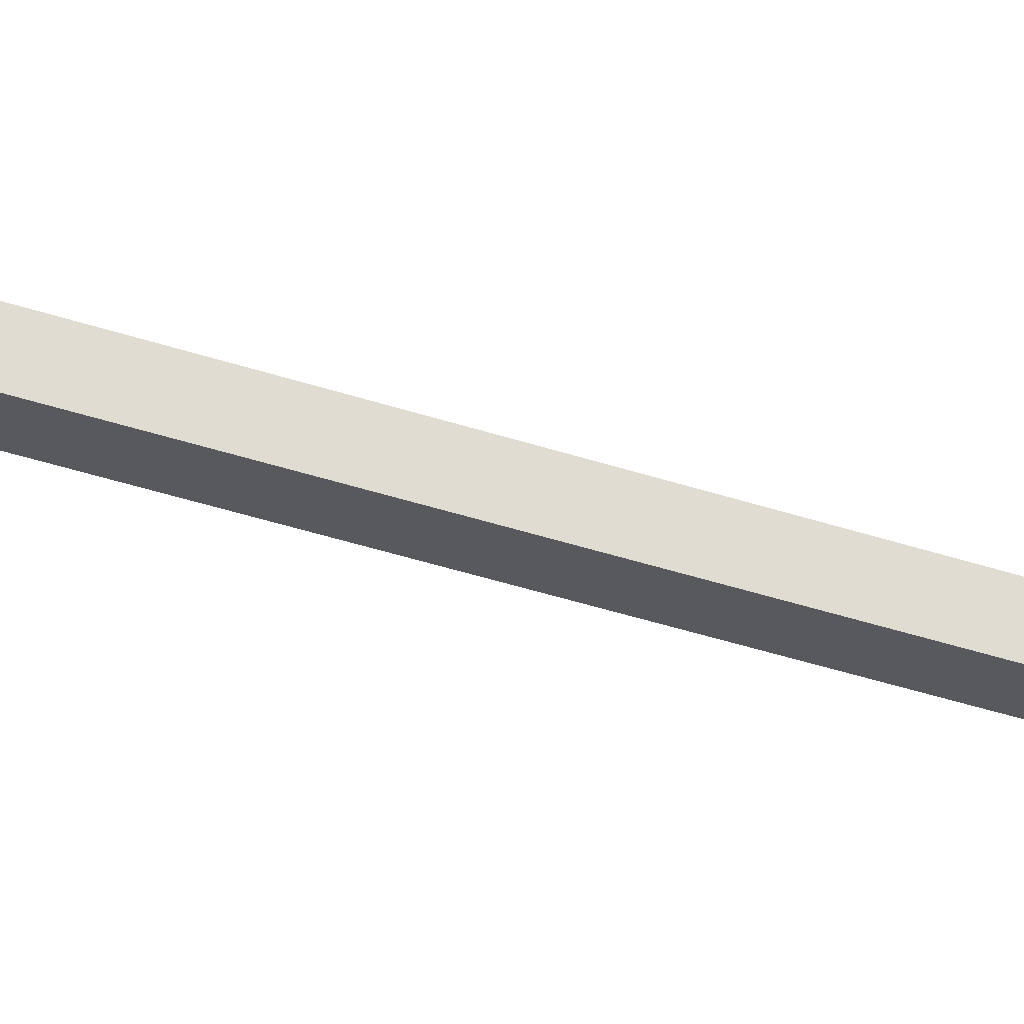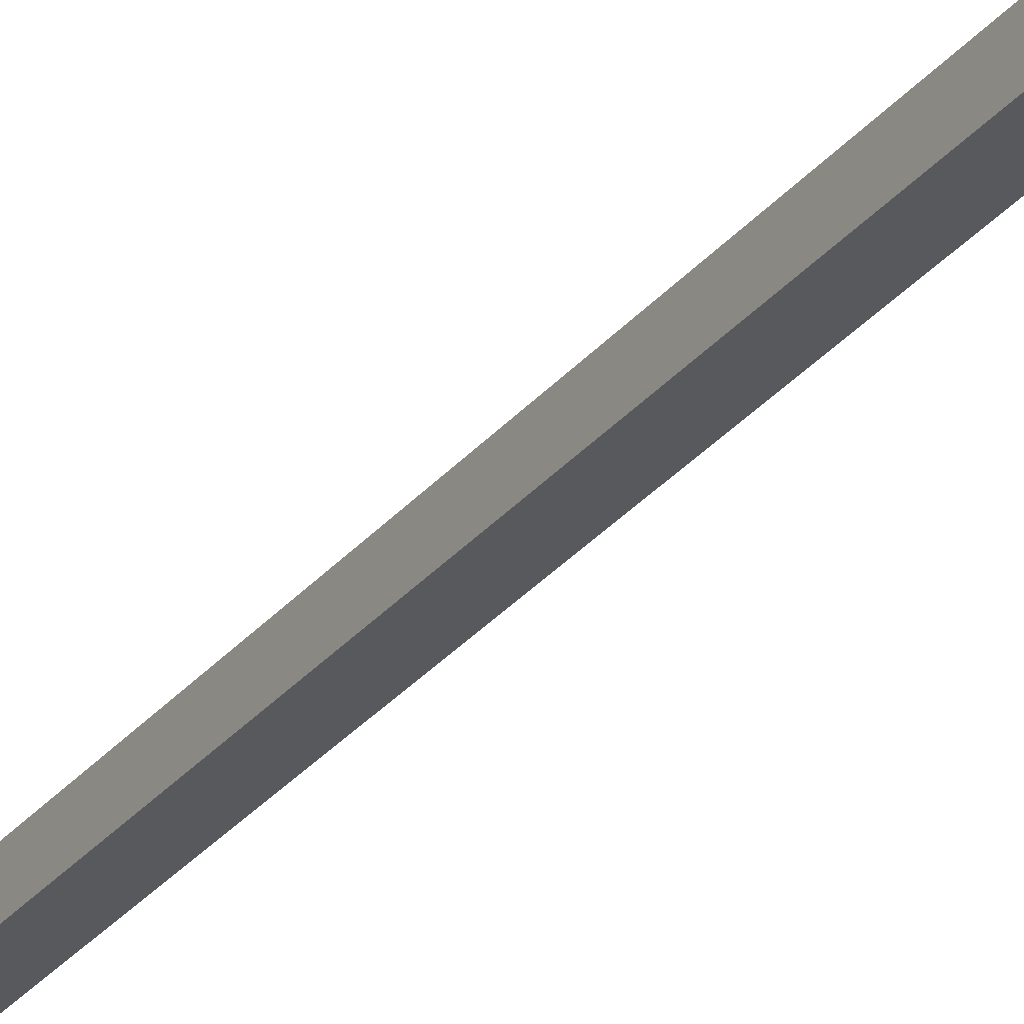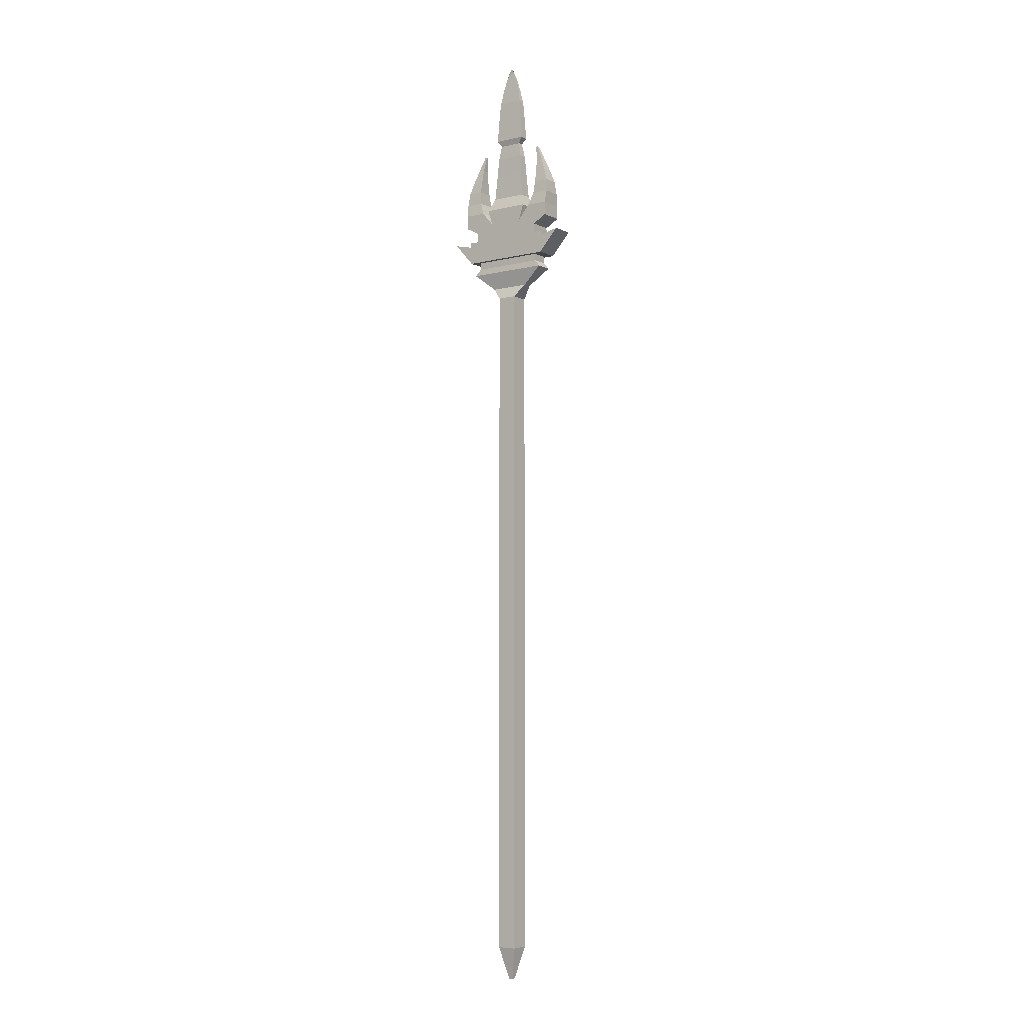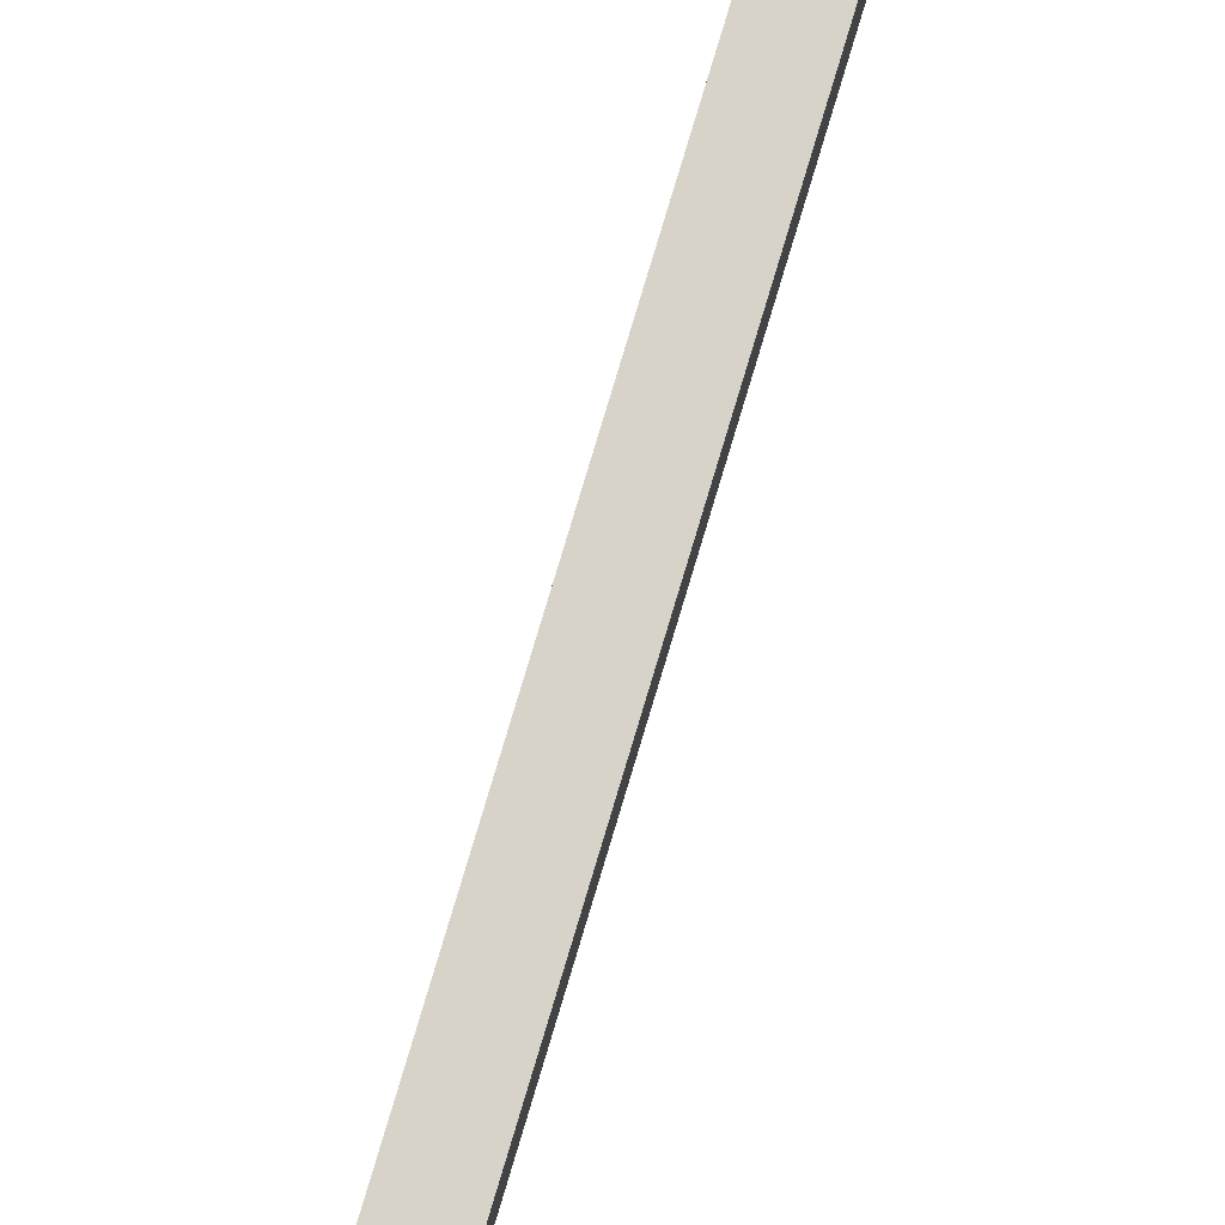
<metadata>
{"format":"obj","ext":"obj","renderer":"f3d","projection":"perspective","resolution":1024,"background":"white","views":[{"elev":-29.2,"azim":61.4,"up":"+Z"},{"elev":-29.6,"azim":-31.3,"up":"+Z"},{"elev":-6.1,"azim":35.7,"up":"+Y"},{"elev":76.2,"azim":-163.5,"up":"+Z"}]}
</metadata>
<code>
o Spear
v 0.02011 1.299 -0.0523
v -0.02133 -2.612 -0.01086
v 0.02011 1.299 0.0523
v -0.02133 -2.612 0.01086
v -0.08449 1.299 -0.0523
v -0.04305 -2.612 -0.01086
v -0.08449 1.299 0.0523
v -0.04305 -2.612 0.01086
v 0.02011 -2.436 -0.0523
v -0.08449 -2.436 0.0523
v 0.02011 -2.436 0.0523
v -0.08449 -2.436 -0.0523
v 0.07749 1.366 -0.02351
v 0.07749 1.366 0.02351
v -0.1419 1.366 -0.02351
v -0.1419 1.366 0.02351
v 0.1954 1.459 -0.04878
v 0.1954 1.459 0.04878
v -0.2598 1.459 -0.04878
v -0.2598 1.459 0.04878
v 0.1646 1.495 -0.04218
v 0.1646 1.495 0.04218
v -0.229 1.495 -0.04218
v -0.229 1.495 0.04218
v 0.1646 1.534 -0.04218
v 0.1646 1.534 0.04218
v -0.229 1.534 -0.04218
v -0.229 1.534 0.04218
v -0.03219 -2.612 -0.01086
v -0.03219 1.299 0.0523
v -0.03219 -2.612 0.01086
v -0.03219 1.299 -0.0523
v -0.03219 -2.436 -0.0523
v -0.03219 -2.436 0.0523
v -0.03219 1.366 0.02351
v -0.03219 1.366 -0.02351
v -0.03219 1.459 0.04878
v -0.03219 1.459 -0.04878
v -0.03219 1.495 0.04218
v -0.03219 1.495 -0.04218
v -0.03219 1.534 0.04218
v -0.03219 1.534 -0.04218
v 0.2164 1.534 -0.06437
v 0.2164 1.534 0.06437
v -0.03219 1.534 0.06437
v -0.03219 1.534 -0.06437
v 0.3271 1.657 -0.06437
v 0.3271 1.657 0.06437
v -0.03219 1.632 0.06437
v -0.03219 1.632 -0.06437
v -0.02454 -2.612 0.01086
v 0.004669 1.299 -0.0523
v 0.004669 -2.436 -0.0523
v 0.04512 1.366 -0.02351
v 0.1282 1.459 -0.04878
v 0.1065 1.495 -0.04218
v 0.1065 1.534 -0.04218
v -0.02454 -2.612 -0.01086
v 0.004669 1.299 0.0523
v 0.004669 -2.436 0.0523
v 0.04512 1.366 0.02351
v 0.1282 1.459 0.04878
v 0.1065 1.495 0.04218
v 0.1065 1.534 0.04218
v 0.143 1.534 -0.06437
v 0.143 1.534 0.06437
v 0.2211 1.633 -0.06437
v 0.2211 1.633 0.06437
v -0.03231 1.657 0.06437
v -0.03231 1.657 -0.06437
v 0.221 1.658 -0.06437
v 0.221 1.658 0.06437
v -0.02604 -2.612 -0.01086
v -0.002582 1.299 0.0523
v -0.002582 -2.436 0.0523
v 0.02991 1.366 0.02351
v 0.09668 1.459 0.04878
v 0.07924 1.495 0.04218
v 0.07924 1.534 0.04218
v 0.1086 1.534 0.06437
v 0.1712 1.633 0.06437
v -0.02604 -2.612 0.01086
v -0.002582 1.299 -0.0523
v -0.002582 -2.436 -0.0523
v 0.02991 1.366 -0.02351
v 0.09668 1.459 -0.04878
v 0.07924 1.495 -0.04218
v 0.07924 1.534 -0.04218
v 0.1086 1.534 -0.06437
v 0.1712 1.633 -0.06437
v 0.1711 1.658 0.06437
v 0.1711 1.658 -0.06437
v -0.03253 1.707 0.06437
v -0.03253 1.707 -0.06437
v 0.1709 1.708 0.06437
v 0.1709 1.708 -0.06437
v -0.03219 1.75 0.06437
v -0.03219 1.75 -0.06437
v 0.2484 1.751 0.06437
v 0.2484 1.751 -0.06437
v -0.03002 -2.612 -0.01086
v -0.02175 1.299 0.0523
v -0.02175 -2.436 0.0523
v -0.01029 1.366 0.02351
v 0.01326 1.459 0.04878
v 0.00711 1.495 0.04218
v 0.00711 1.534 0.04218
v 0.01744 1.534 0.06437
v 0.03956 1.632 0.06437
v 0.03944 1.658 0.06437
v -0.03002 -2.612 0.01086
v -0.02175 1.299 -0.0523
v -0.02175 -2.436 -0.0523
v -0.01029 1.366 -0.02351
v 0.01326 1.459 -0.04878
v 0.00711 1.495 -0.04218
v 0.00711 1.534 -0.04218
v 0.01744 1.534 -0.06437
v 0.03956 1.632 -0.06437
v 0.03944 1.658 -0.06437
v 0.03922 1.707 0.06437
v 0.03922 1.707 -0.06437
v 0.06677 1.75 0.06437
v 0.06677 1.75 -0.06437
v 0.2482 1.825 0.06437
v 0.2482 1.825 -0.06437
v 0.1299 1.825 0.06437
v 0.1299 1.825 -0.06437
v 0.2518 1.895 0.05115
v 0.2518 1.895 -0.05115
v 0.1578 1.894 0.05115
v 0.1578 1.894 -0.05115
v 0.244 1.967 0.04303
v 0.244 1.967 -0.04303
v 0.1649 1.966 0.04303
v 0.1649 1.966 -0.04303
v 0.2218 2.033 0.03146
v 0.2218 2.033 -0.03146
v 0.164 2.032 0.03146
v 0.164 2.032 -0.03146
v 0.1946 2.103 0.01838
v 0.1946 2.103 -0.01838
v 0.1608 2.103 0.01838
v 0.1608 2.103 -0.01838
v 0.1578 2.186 0.005851
v 0.1578 2.186 -0.005851
v 0.147 2.186 0.005851
v 0.147 2.186 -0.005851
v -0.03219 1.835 0.06437
v -0.03219 1.835 -0.06437
v 0.09261 1.835 0.06437
v 0.09261 1.835 -0.06437
v -0.03219 1.905 0.03512
v -0.03219 1.905 -0.03512
v 0.06411 1.906 0.03512
v 0.06411 1.906 -0.03512
v -0.03219 2.044 0.0273
v -0.03219 2.044 -0.0273
v 0.05317 2.045 0.0273
v 0.05317 2.045 -0.0273
v -0.03219 2.149 0.02248
v -0.03219 2.149 -0.02248
v 0.04548 2.149 0.02248
v 0.04548 2.149 -0.02248
v -0.03219 2.227 0.01502
v -0.03219 2.227 -0.01502
v 0.03001 2.227 0.01502
v 0.03001 2.227 -0.01502
v -0.03219 2.259 0.02587
v -0.03219 2.259 -0.02587
v 0.05241 2.259 0.02587
v 0.05241 2.259 -0.02587
v -0.03219 2.385 0.02126
v -0.03219 2.385 -0.02126
v 0.04469 2.385 0.02126
v 0.04469 2.385 -0.02126
v -0.03219 2.487 0.01688
v -0.03219 2.487 -0.01688
v 0.03666 2.487 0.01688
v 0.03666 2.487 -0.01688
v -0.03219 2.569 0.008292
v -0.03219 2.569 -0.008292
v 0.01907 2.569 0.008292
v 0.01907 2.569 -0.008292
v -0.03219 2.627 0.003032
v -0.03219 2.627 -0.003032
v 0.002778 2.627 0.003032
v 0.002778 2.627 -0.003032
v -0.03219 2.69 -0.001968
v -0.03219 2.69 0.001968
v -0.02606 2.69 -0.001968
v -0.02606 2.69 0.001968
v -0.08449 1.299 -0.0523
v -0.04305 -2.612 -0.01086
v -0.08449 1.299 0.0523
v -0.04305 -2.612 0.01086
v 0.02011 1.299 -0.0523
v -0.02133 -2.612 -0.01086
v 0.02011 1.299 0.0523
v -0.02133 -2.612 0.01086
v -0.08449 -2.436 -0.0523
v 0.02011 -2.436 0.0523
v -0.08449 -2.436 0.0523
v 0.02011 -2.436 -0.0523
v -0.1419 1.366 -0.02351
v -0.1419 1.366 0.02351
v 0.07749 1.366 -0.02351
v 0.07749 1.366 0.02351
v -0.2598 1.459 -0.04878
v -0.2598 1.459 0.04878
v 0.1954 1.459 -0.04878
v 0.1954 1.459 0.04878
v -0.229 1.495 -0.04218
v -0.229 1.495 0.04218
v 0.1646 1.495 -0.04218
v 0.1646 1.495 0.04218
v -0.229 1.534 -0.04218
v -0.229 1.534 0.04218
v 0.1646 1.534 -0.04218
v 0.1646 1.534 0.04218
v -0.2808 1.534 -0.06437
v -0.2808 1.534 0.06437
v -0.3915 1.657 -0.06437
v -0.3915 1.657 0.06437
v -0.03984 -2.612 0.01086
v -0.06905 1.299 -0.0523
v -0.06905 -2.436 -0.0523
v -0.1095 1.366 -0.02351
v -0.1926 1.459 -0.04878
v -0.1709 1.495 -0.04218
v -0.1709 1.534 -0.04218
v -0.03984 -2.612 -0.01086
v -0.06905 1.299 0.0523
v -0.06905 -2.436 0.0523
v -0.1095 1.366 0.02351
v -0.1926 1.459 0.04878
v -0.1709 1.495 0.04218
v -0.1709 1.534 0.04218
v -0.2074 1.534 -0.06437
v -0.2074 1.534 0.06437
v -0.2854 1.633 -0.06437
v -0.2854 1.633 0.06437
v -0.03208 1.657 0.06437
v -0.03208 1.657 -0.06437
v -0.2853 1.658 -0.06437
v -0.2853 1.658 0.06437
v -0.03834 -2.612 -0.01086
v -0.0618 1.299 0.0523
v -0.0618 -2.436 0.0523
v -0.09429 1.366 0.02351
v -0.1611 1.459 0.04878
v -0.1436 1.495 0.04218
v -0.1436 1.534 0.04218
v -0.1729 1.534 0.06437
v -0.2356 1.633 0.06437
v -0.03834 -2.612 0.01086
v -0.0618 1.299 -0.0523
v -0.0618 -2.436 -0.0523
v -0.09429 1.366 -0.02351
v -0.1611 1.459 -0.04878
v -0.1436 1.495 -0.04218
v -0.1436 1.534 -0.04218
v -0.1729 1.534 -0.06437
v -0.2356 1.633 -0.06437
v -0.2355 1.658 0.06437
v -0.2355 1.658 -0.06437
v -0.03185 1.707 0.06437
v -0.03185 1.707 -0.06437
v -0.2353 1.708 0.06437
v -0.2353 1.708 -0.06437
v -0.3128 1.751 0.06437
v -0.3128 1.751 -0.06437
v -0.03436 -2.612 -0.01086
v -0.04263 1.299 0.0523
v -0.04263 -2.436 0.0523
v -0.05409 1.366 0.02351
v -0.07764 1.459 0.04878
v -0.07149 1.495 0.04218
v -0.07149 1.534 0.04218
v -0.08183 1.534 0.06437
v -0.1039 1.632 0.06437
v -0.1038 1.658 0.06437
v -0.03436 -2.612 0.01086
v -0.04263 1.299 -0.0523
v -0.04263 -2.436 -0.0523
v -0.05409 1.366 -0.02351
v -0.07764 1.459 -0.04878
v -0.07149 1.495 -0.04218
v -0.07149 1.534 -0.04218
v -0.08183 1.534 -0.06437
v -0.1039 1.632 -0.06437
v -0.1038 1.658 -0.06437
v -0.1036 1.707 0.06437
v -0.1036 1.707 -0.06437
v -0.1312 1.75 0.06437
v -0.1312 1.75 -0.06437
v -0.3125 1.825 0.06437
v -0.3125 1.825 -0.06437
v -0.1942 1.825 0.06437
v -0.1942 1.825 -0.06437
v -0.3162 1.895 0.05115
v -0.3162 1.895 -0.05115
v -0.2222 1.894 0.05115
v -0.2222 1.894 -0.05115
v -0.3084 1.967 0.04303
v -0.3084 1.967 -0.04303
v -0.2293 1.966 0.04303
v -0.2293 1.966 -0.04303
v -0.2862 2.033 0.03146
v -0.2862 2.033 -0.03146
v -0.2284 2.032 0.03146
v -0.2284 2.032 -0.03146
v -0.259 2.103 0.01838
v -0.259 2.103 -0.01838
v -0.2252 2.103 0.01838
v -0.2252 2.103 -0.01838
v -0.2221 2.186 0.005851
v -0.2221 2.186 -0.005851
v -0.2114 2.186 0.005851
v -0.2114 2.186 -0.005851
v -0.157 1.835 0.06437
v -0.157 1.835 -0.06437
v -0.1285 1.906 0.03512
v -0.1285 1.906 -0.03512
v -0.1175 2.045 0.0273
v -0.1175 2.045 -0.0273
v -0.1099 2.149 0.02248
v -0.1099 2.149 -0.02248
v -0.09439 2.227 0.01502
v -0.09439 2.227 -0.01502
v -0.1168 2.259 0.02587
v -0.1168 2.259 -0.02587
v -0.1091 2.385 0.02126
v -0.1091 2.385 -0.02126
v -0.101 2.487 0.01688
v -0.101 2.487 -0.01688
v -0.08345 2.569 0.008292
v -0.08345 2.569 -0.008292
v -0.06716 2.627 0.003032
v -0.06716 2.627 -0.003032
v -0.03832 2.69 -0.001968
v -0.03832 2.69 0.001968
f 5 7 16 15
f 34 30 7 10
f 10 7 5 12
f 58 2 4 51
f 9 1 3 11
f 53 52 1 9
f 58 53 9 2
f 2 9 11 4
f 8 10 12 6
f 31 34 10 8
f 15 16 20 19
f 3 1 13 14
f 32 5 15 36
f 59 3 14 61
f 38 19 23 40
f 61 14 18 62
f 36 15 19 38
f 14 13 17 18
f 23 24 28 27
f 18 17 21 22
f 19 20 24 23
f 62 18 22 63
f 42 27 28 41
f 63 22 26 64
f 40 23 27 42
f 22 21 25 26
f 116 40 42 117
f 24 39 41 28
f 26 25 43 44
f 20 37 39 24
f 114 36 38 115
f 16 35 37 20
f 115 38 40 116
f 7 30 35 16
f 112 32 36 114
f 111 103 34 31
f 6 12 33 29
f 12 5 32 33
f 6 29 31 8
f 103 102 30 34
f 46 45 49 50
f 42 41 45 46
f 64 26 44 66
f 117 42 46 118
f 81 68 72 91
f 118 46 50 119
f 66 44 48 68
f 44 43 47 48
f 80 66 68 81
f 43 65 67 47
f 47 67 68 48
f 25 57 65 43
f 79 64 66 80
f 11 3 59 60
f 4 11 60 51
f 1 52 54 13
f 17 55 56 21
f 13 54 55 17
f 21 56 57 25
f 78 63 64 79
f 77 62 63 78
f 76 61 62 77
f 74 59 61 76
f 73 84 53 58
f 84 83 52 53
f 73 58 51 82
f 110 91 95 121
f 119 50 70 120
f 50 49 69 70
f 68 67 71 72
f 67 90 92 71
f 71 92 91 72
f 101 73 82 111
f 113 112 83 84
f 101 113 84 73
f 102 74 76 104
f 104 76 77 105
f 105 77 78 106
f 106 78 79 107
f 107 79 80 108
f 108 80 81 109
f 65 89 90 67
f 109 81 91 110
f 57 88 89 65
f 60 59 74 75
f 51 60 75 82
f 52 83 85 54
f 55 86 87 56
f 54 85 86 55
f 56 87 88 57
f 95 96 100 99
f 91 92 96 95
f 120 70 94 122
f 70 69 93 94
f 97 123 151 149
f 94 93 97 98
f 122 94 98 124
f 121 95 99 123
f 93 121 123 97
f 96 122 124 100
f 100 124 128 126
f 92 120 122 96
f 49 109 110 69
f 45 108 109 49
f 41 107 108 45
f 39 106 107 41
f 37 105 106 39
f 35 104 105 37
f 30 102 104 35
f 29 33 113 101
f 33 32 112 113
f 29 101 111 31
f 90 119 120 92
f 69 110 121 93
f 89 118 119 90
f 88 117 118 89
f 75 74 102 103
f 82 75 103 111
f 83 112 114 85
f 86 115 116 87
f 85 114 115 86
f 87 116 117 88
f 128 127 131 132
f 99 100 126 125
f 124 123 127 128
f 123 99 125 127
f 131 129 133 135
f 125 126 130 129
f 127 125 129 131
f 126 128 132 130
f 134 136 140 138
f 130 132 136 134
f 132 131 135 136
f 129 130 134 133
f 140 139 143 144
f 136 135 139 140
f 133 134 138 137
f 135 133 137 139
f 143 141 145 147
f 137 138 142 141
f 139 137 141 143
f 138 140 144 142
f 146 148 147 145
f 142 144 148 146
f 144 143 147 148
f 141 142 146 145
f 150 149 153 154
f 124 98 150 152
f 98 97 149 150
f 123 124 152 151
f 156 154 158 160
f 152 150 154 156
f 149 151 155 153
f 151 152 156 155
f 159 160 164 163
f 153 155 159 157
f 155 156 160 159
f 154 153 157 158
f 164 162 166 168
f 158 157 161 162
f 160 158 162 164
f 157 159 163 161
f 168 166 170 172
f 161 163 167 165
f 163 164 168 167
f 162 161 165 166
f 171 172 176 175
f 165 167 171 169
f 167 168 172 171
f 166 165 169 170
f 176 174 178 180
f 170 169 173 174
f 172 170 174 176
f 169 171 175 173
f 177 179 183 181
f 173 175 179 177
f 175 176 180 179
f 174 173 177 178
f 183 184 188 187
f 179 180 184 183
f 178 177 181 182
f 180 178 182 184
f 188 186 190 192
f 182 181 185 186
f 184 182 186 188
f 181 183 187 185
f 192 190 189 191
f 185 187 191 189
f 187 188 192 191
f 186 185 189 190
f 197 207 208 199
f 34 202 199 30
f 202 204 197 199
f 232 225 196 194
f 201 203 195 193
f 227 201 193 226
f 232 194 201 227
f 194 196 203 201
f 200 198 204 202
f 31 200 202 34
f 207 211 212 208
f 195 206 205 193
f 32 36 207 197
f 233 235 206 195
f 38 40 215 211
f 235 236 210 206
f 36 38 211 207
f 206 210 209 205
f 215 219 220 216
f 210 214 213 209
f 211 215 216 212
f 236 237 214 210
f 42 41 220 219
f 237 238 218 214
f 40 42 219 215
f 214 218 217 213
f 288 289 42 40
f 216 220 41 39
f 218 222 221 217
f 212 216 39 37
f 286 287 38 36
f 208 212 37 35
f 287 288 40 38
f 199 208 35 30
f 284 286 36 32
f 283 31 34 275
f 198 29 33 204
f 204 33 32 197
f 198 200 31 29
f 275 34 30 274
f 238 240 222 218
f 289 290 46 42
f 255 265 246 242
f 290 291 50 46
f 240 242 224 222
f 222 224 223 221
f 254 255 242 240
f 221 223 241 239
f 223 224 242 241
f 217 221 239 231
f 253 254 240 238
f 203 234 233 195
f 196 225 234 203
f 193 205 228 226
f 209 213 230 229
f 205 209 229 228
f 213 217 231 230
f 252 253 238 237
f 251 252 237 236
f 250 251 236 235
f 248 250 235 233
f 247 232 227 258
f 258 227 226 257
f 247 256 225 232
f 282 293 269 265
f 291 292 244 50
f 50 244 243 49
f 242 246 245 241
f 241 245 266 264
f 245 246 265 266
f 273 283 256 247
f 285 258 257 284
f 273 247 258 285
f 274 276 250 248
f 276 277 251 250
f 277 278 252 251
f 278 279 253 252
f 279 280 254 253
f 280 281 255 254
f 239 241 264 263
f 281 282 265 255
f 231 239 263 262
f 234 249 248 233
f 225 256 249 234
f 226 228 259 257
f 229 230 261 260
f 228 229 260 259
f 230 231 262 261
f 269 271 272 270
f 265 269 270 266
f 292 294 268 244
f 244 268 267 243
f 97 149 321 295
f 268 98 97 267
f 294 296 98 268
f 293 295 271 269
f 267 97 295 293
f 270 272 296 294
f 272 298 300 296
f 266 270 294 292
f 49 243 282 281
f 45 49 281 280
f 41 45 280 279
f 39 41 279 278
f 37 39 278 277
f 35 37 277 276
f 30 35 276 274
f 29 273 285 33
f 33 285 284 32
f 29 31 283 273
f 264 266 292 291
f 243 267 293 282
f 263 264 291 290
f 262 263 290 289
f 249 275 274 248
f 256 283 275 249
f 257 259 286 284
f 260 261 288 287
f 259 260 287 286
f 261 262 289 288
f 300 304 303 299
f 271 297 298 272
f 296 300 299 295
f 295 299 297 271
f 303 307 305 301
f 297 301 302 298
f 299 303 301 297
f 298 302 304 300
f 306 310 312 308
f 302 306 308 304
f 304 308 307 303
f 301 305 306 302
f 312 316 315 311
f 308 312 311 307
f 305 309 310 306
f 307 311 309 305
f 315 319 317 313
f 309 313 314 310
f 311 315 313 309
f 310 314 316 312
f 318 317 319 320
f 314 318 320 316
f 316 320 319 315
f 313 317 318 314
f 296 322 150 98
f 295 321 322 296
f 324 326 158 154
f 322 324 154 150
f 149 153 323 321
f 321 323 324 322
f 325 327 328 326
f 153 157 325 323
f 323 325 326 324
f 328 330 166 162
f 326 328 162 158
f 157 161 327 325
f 330 332 170 166
f 161 165 329 327
f 327 329 330 328
f 331 333 334 332
f 165 169 331 329
f 329 331 332 330
f 334 336 178 174
f 332 334 174 170
f 169 173 333 331
f 177 181 337 335
f 173 177 335 333
f 333 335 336 334
f 337 339 340 338
f 335 337 338 336
f 336 338 182 178
f 340 342 190 186
f 338 340 186 182
f 181 185 339 337
f 342 341 189 190
f 185 189 341 339
f 339 341 342 340

</code>
